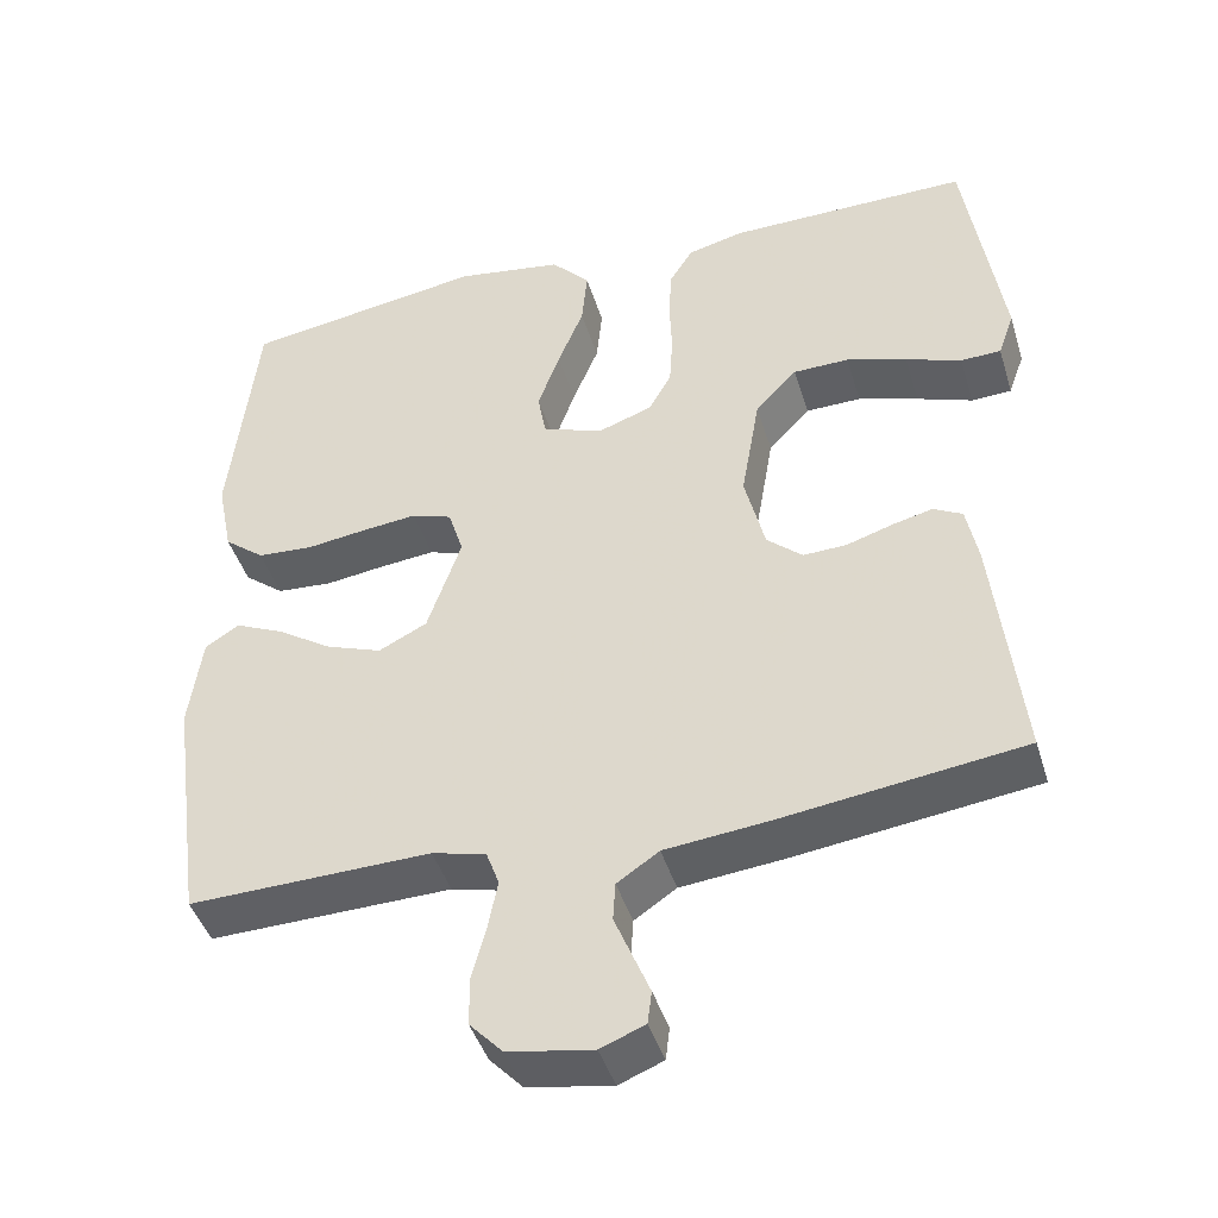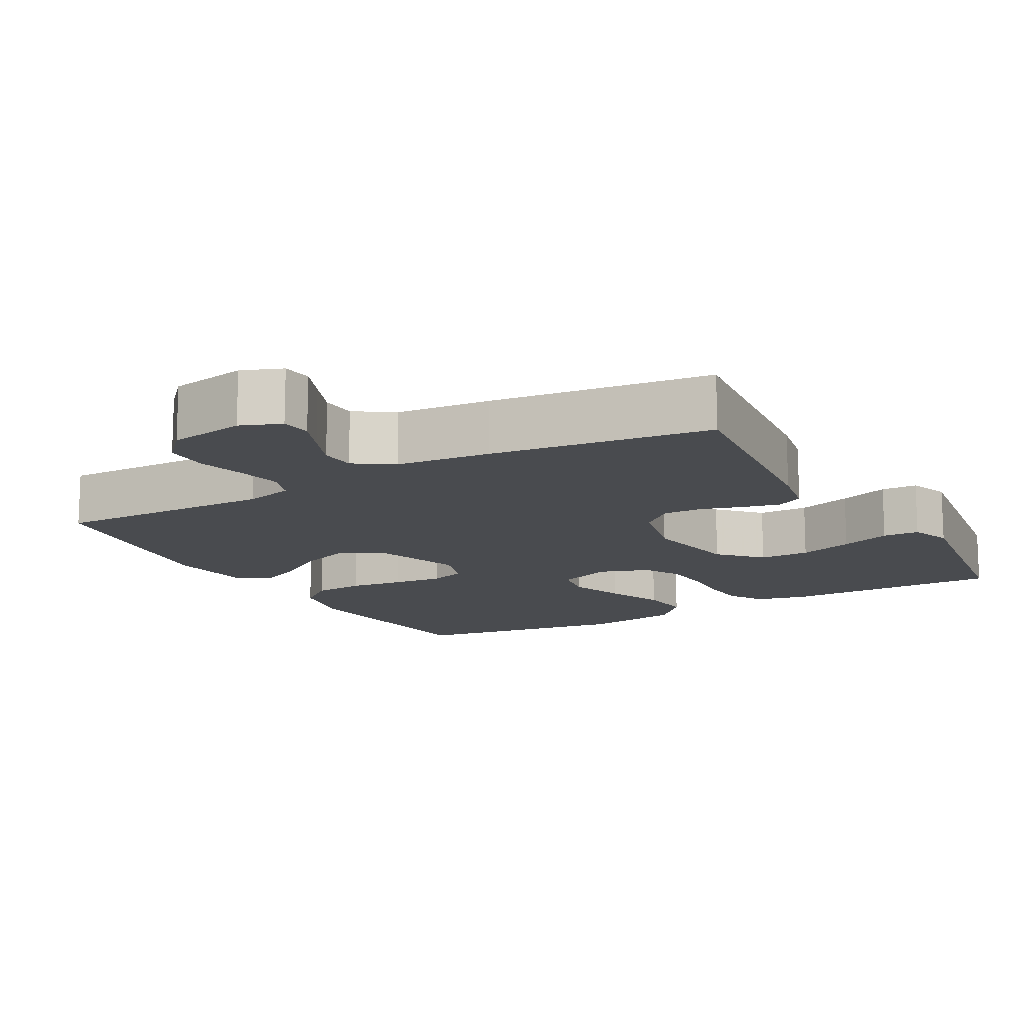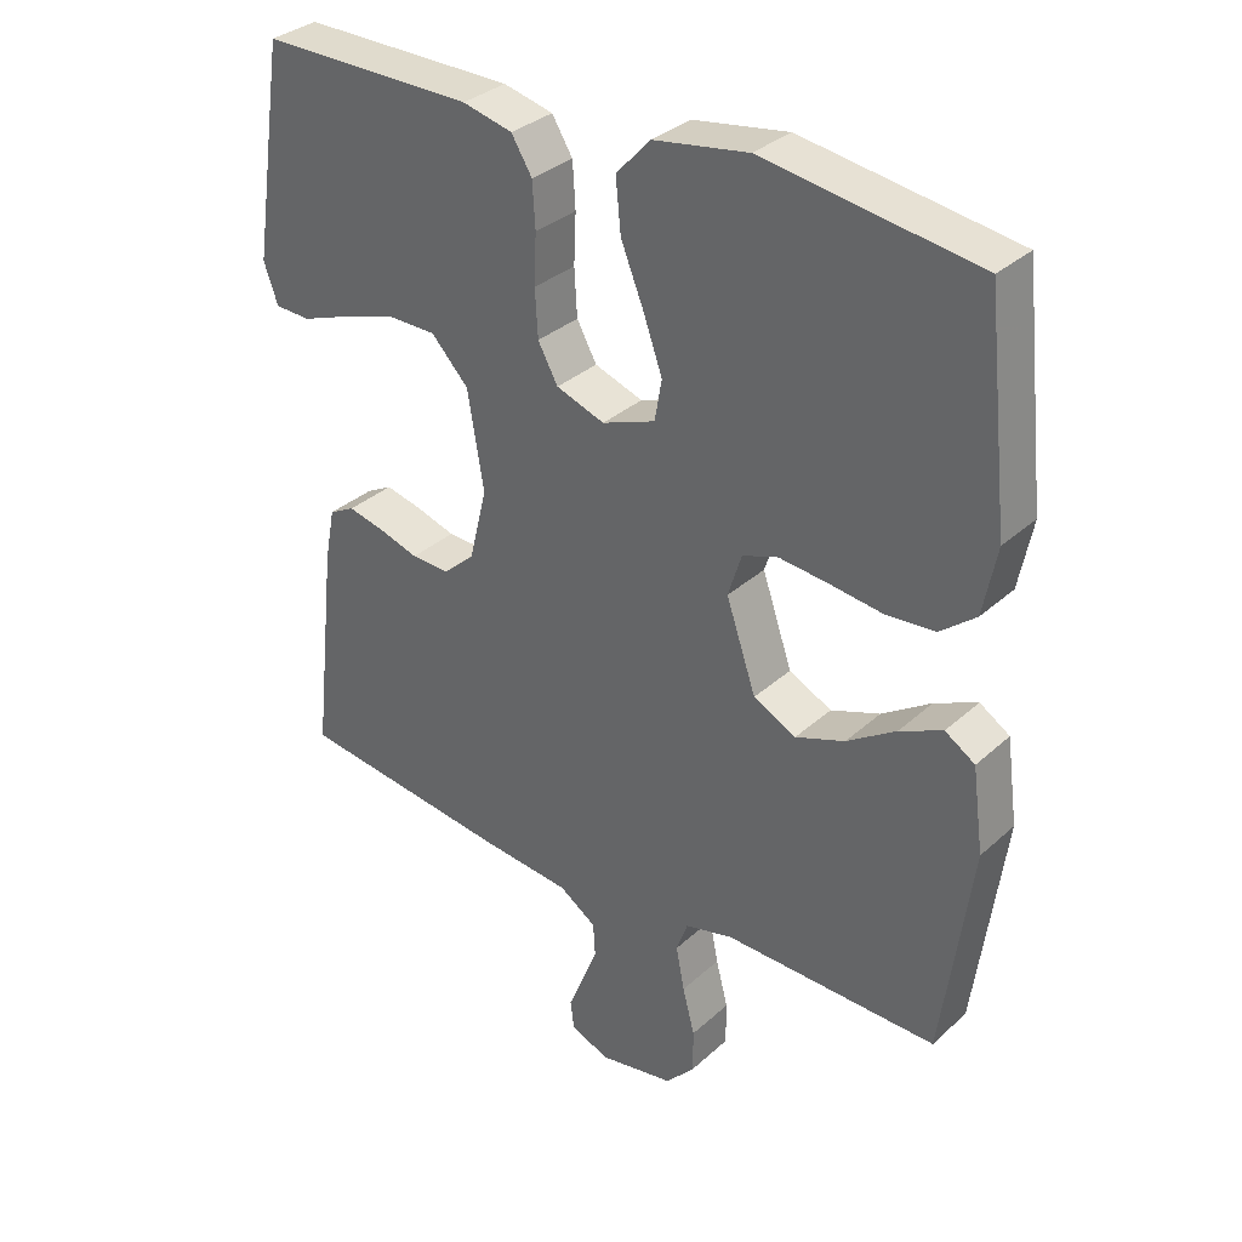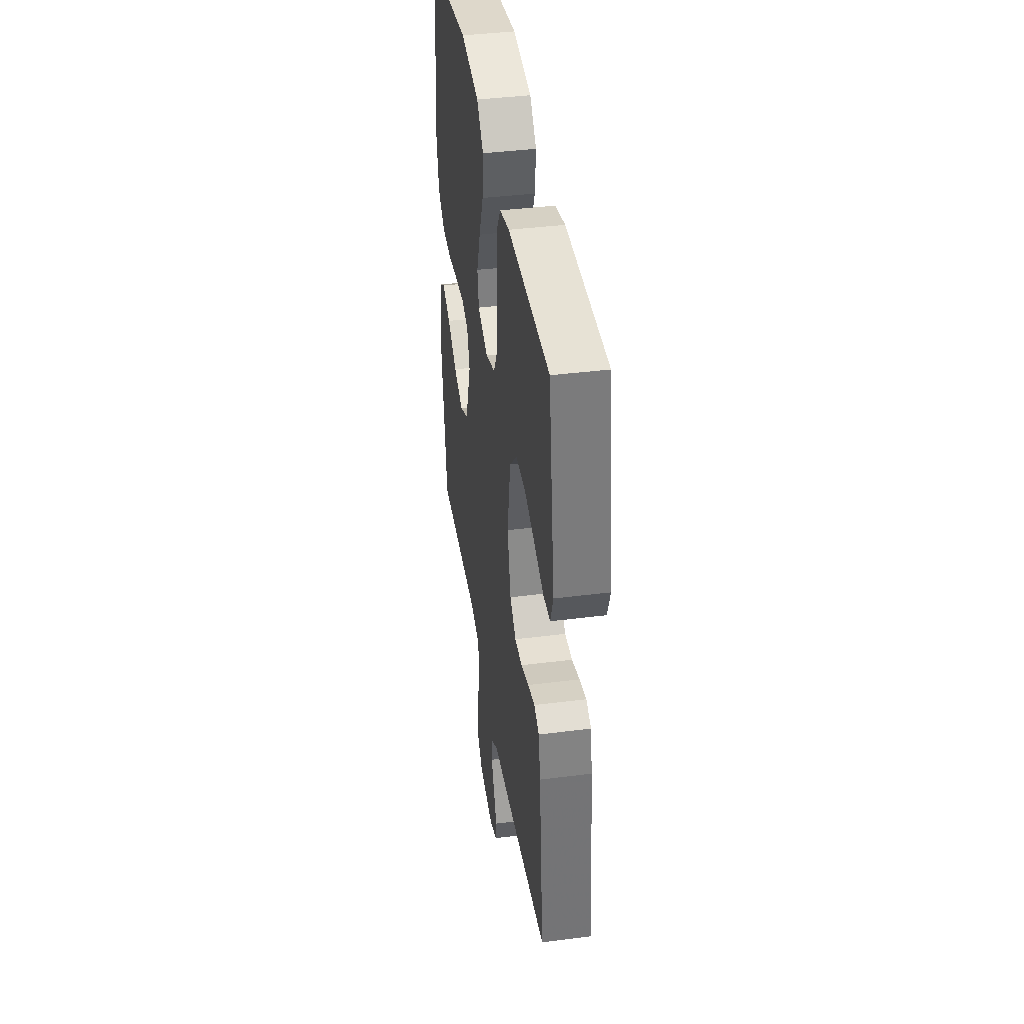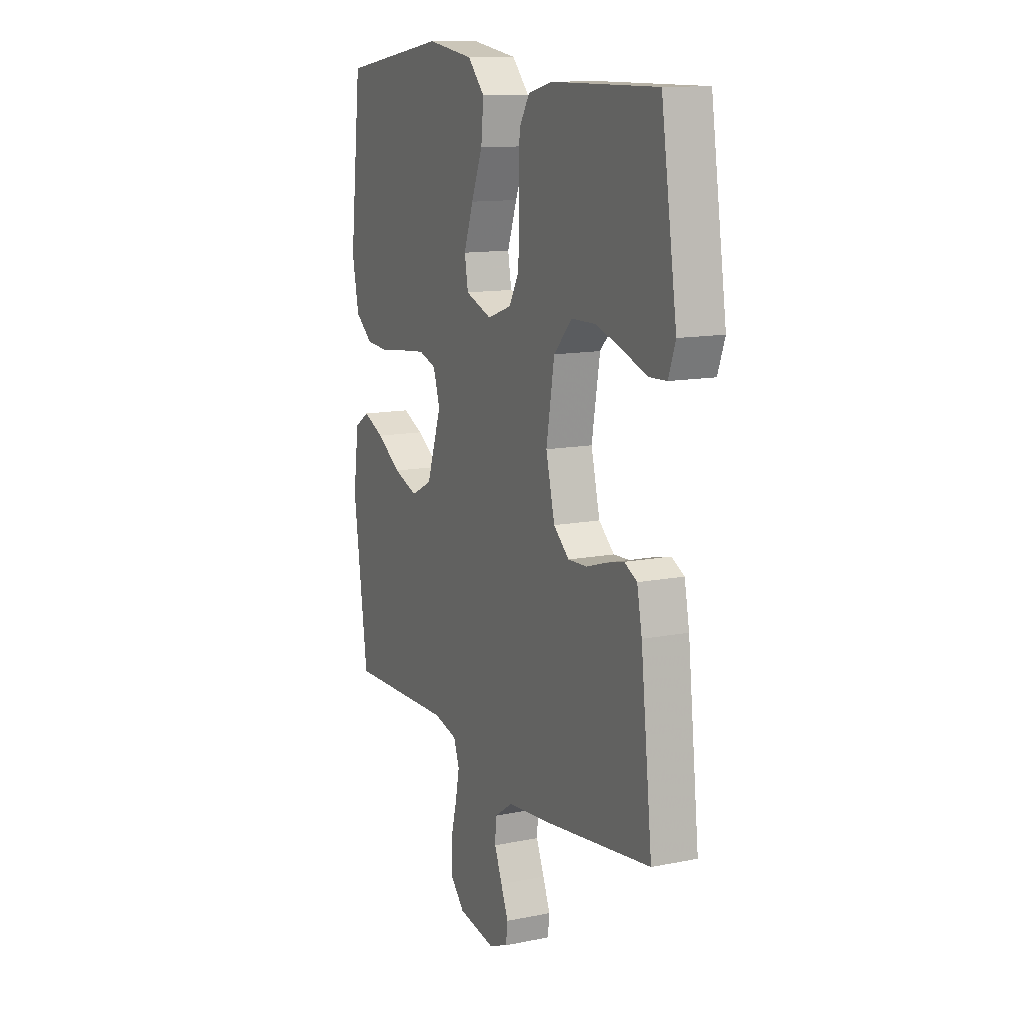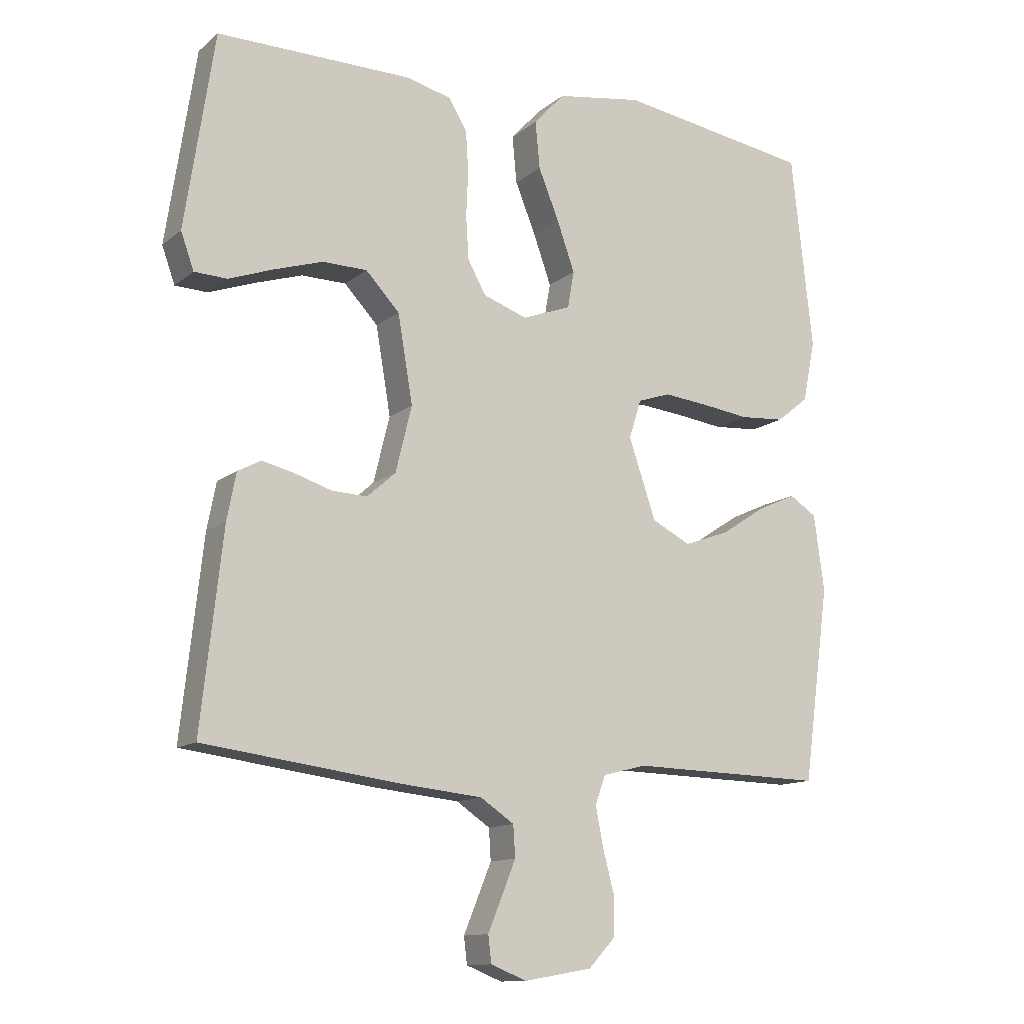
<metadata>
{"format":"obj","ext":"obj","renderer":"f3d","projection":"perspective","resolution":1024,"background":"white","views":[{"elev":-43.8,"azim":-163.3,"up":"+Z"},{"elev":-13.7,"azim":-150.5,"up":"+Y"},{"elev":32.9,"azim":39.1,"up":"+Z"},{"elev":40.6,"azim":-98.9,"up":"+Z"},{"elev":12.4,"azim":-115.3,"up":"+Z"},{"elev":-12.5,"azim":-29.9,"up":"+Z"}]}
</metadata>
<code>
v 0.5 0.07 -0.5
v 0.2 0.07 -0.493
v 0.133 0.07 -0.51
v 0.117 0.07 -0.554
v 0.129 0.07 -0.615
v 0.146 0.07 -0.68
v 0.146 0.07 -0.741
v 0.105 0.07 -0.785
v 0 0.07 -0.803
v -0.055 0.07 -0.781
v -0.06 0.07 -0.74
v -0.039 0.07 -0.689
v -0.017 0.07 -0.635
v -0.02 0.07 -0.587
v -0.072 0.07 -0.552
v -0.2 0.07 -0.539
v -0.5 0.07 -0.5
v -0.467 0.07 -0.2
v -0.453 0.07 -0.128
v -0.417 0.07 -0.109
v -0.367 0.07 -0.121
v -0.31 0.07 -0.139
v -0.256 0.07 -0.141
v -0.212 0.07 -0.102
v -0.187 0.07 0
v -0.21 0.07 0.135
v -0.262 0.07 0.19
v -0.331 0.07 0.191
v -0.406 0.07 0.167
v -0.475 0.07 0.142
v -0.525 0.07 0.144
v -0.545 0.07 0.2
v -0.5 0.07 0.5
v -0.2 0.07 0.498
v -0.13 0.07 0.481
v -0.101 0.07 0.434
v -0.097 0.07 0.371
v -0.1 0.07 0.301
v -0.096 0.07 0.235
v -0.068 0.07 0.184
v 0 0.07 0.16
v 0.075 0.07 0.188
v 0.085 0.07 0.245
v 0.058 0.07 0.321
v 0.026 0.07 0.4
v 0.019 0.07 0.473
v 0.067 0.07 0.525
v 0.2 0.07 0.546
v 0.5 0.07 0.5
v 0.533 0.07 0.2
v 0.514 0.07 0.105
v 0.464 0.07 0.065
v 0.395 0.07 0.06
v 0.32 0.07 0.07
v 0.252 0.07 0.077
v 0.202 0.07 0.06
v 0.183 0.07 0
v 0.225 0.07 -0.123
v 0.285 0.07 -0.153
v 0.354 0.07 -0.128
v 0.423 0.07 -0.083
v 0.483 0.07 -0.056
v 0.525 0.07 -0.083
v 0.541 0.07 -0.2
v 0.5 0 -0.5
v 0.2 0 -0.493
v 0.133 0 -0.51
v 0.117 0 -0.554
v 0.129 0 -0.615
v 0.146 0 -0.68
v 0.146 0 -0.741
v 0.105 0 -0.785
v 0 0 -0.803
v -0.055 0 -0.781
v -0.06 0 -0.74
v -0.039 0 -0.689
v -0.017 0 -0.635
v -0.02 0 -0.587
v -0.072 0 -0.552
v -0.2 0 -0.539
v -0.5 0 -0.5
v -0.467 0 -0.2
v -0.453 0 -0.128
v -0.417 0 -0.109
v -0.367 0 -0.121
v -0.31 0 -0.139
v -0.256 0 -0.141
v -0.212 0 -0.102
v -0.187 0 0
v -0.21 0 0.135
v -0.262 0 0.19
v -0.331 0 0.191
v -0.406 0 0.167
v -0.475 0 0.142
v -0.525 0 0.144
v -0.545 0 0.2
v -0.5 0 0.5
v -0.2 0 0.498
v -0.13 0 0.481
v -0.101 0 0.434
v -0.097 0 0.371
v -0.1 0 0.301
v -0.096 0 0.235
v -0.068 0 0.184
v 0 0 0.16
v 0.075 0 0.188
v 0.085 0 0.245
v 0.058 0 0.321
v 0.026 0 0.4
v 0.019 0 0.473
v 0.067 0 0.525
v 0.2 0 0.546
v 0.5 0 0.5
v 0.533 0 0.2
v 0.514 0 0.105
v 0.464 0 0.065
v 0.395 0 0.06
v 0.32 0 0.07
v 0.252 0 0.077
v 0.202 0 0.06
v 0.183 0 0
v 0.225 0 -0.123
v 0.285 0 -0.153
v 0.354 0 -0.128
v 0.423 0 -0.083
v 0.483 0 -0.056
v 0.525 0 -0.083
v 0.541 0 -0.2
f 64 1 2
f 63 64 2
f 62 63 2
f 61 62 2
f 60 61 2
f 59 60 2 3
f 58 59 3
f 57 58 3 4
f 52 53 54
f 51 52 54
f 50 51 54
f 49 50 54
f 48 49 54
f 47 48 54
f 46 47 54
f 45 46 54
f 44 45 54
f 43 44 54 55
f 42 43 55 56
f 36 37 38
f 35 36 38
f 34 35 38
f 33 34 38
f 32 33 38
f 31 32 38
f 30 31 38
f 29 30 38
f 28 29 38
f 27 28 38 39
f 26 27 39 40
f 20 21 22
f 19 20 22
f 18 19 22
f 17 18 22
f 16 17 22
f 15 16 22
f 14 15 22 23
f 10 11 12
f 9 10 12
f 8 9 12
f 7 8 12
f 6 7 12
f 5 6 12
f 4 5 12 13
f 57 4 13 14
f 56 57 14
f 42 56 14
f 41 42 14
f 40 41 14
f 26 40 14
f 25 26 14
f 14 23 24
f 14 24 25
f 66 65 128
f 66 128 127
f 66 127 126
f 66 126 125
f 66 125 124
f 67 66 124 123
f 67 123 122
f 68 67 122 121
f 118 117 116
f 118 116 115
f 118 115 114
f 118 114 113
f 118 113 112
f 118 112 111
f 118 111 110
f 118 110 109
f 118 109 108
f 119 118 108 107
f 120 119 107 106
f 102 101 100
f 102 100 99
f 102 99 98
f 102 98 97
f 102 97 96
f 102 96 95
f 102 95 94
f 102 94 93
f 102 93 92
f 103 102 92 91
f 104 103 91 90
f 86 85 84
f 86 84 83
f 86 83 82
f 86 82 81
f 86 81 80
f 86 80 79
f 87 86 79 78
f 76 75 74
f 76 74 73
f 76 73 72
f 76 72 71
f 76 71 70
f 76 70 69
f 77 76 69 68
f 78 77 68 121
f 78 121 120
f 78 120 106
f 78 106 105
f 78 105 104
f 78 104 90
f 78 90 89
f 88 87 78
f 89 88 78
f 1 65 66 2
f 2 66 67 3
f 3 67 68 4
f 4 68 69 5
f 5 69 70 6
f 6 70 71 7
f 7 71 72 8
f 8 72 73 9
f 9 73 74 10
f 10 74 75 11
f 11 75 76 12
f 12 76 77 13
f 13 77 78 14
f 14 78 79 15
f 15 79 80 16
f 16 80 81 17
f 17 81 82 18
f 18 82 83 19
f 19 83 84 20
f 20 84 85 21
f 21 85 86 22
f 22 86 87 23
f 23 87 88 24
f 24 88 89 25
f 25 89 90 26
f 26 90 91 27
f 27 91 92 28
f 28 92 93 29
f 29 93 94 30
f 30 94 95 31
f 31 95 96 32
f 32 96 97 33
f 33 97 98 34
f 34 98 99 35
f 35 99 100 36
f 36 100 101 37
f 37 101 102 38
f 38 102 103 39
f 39 103 104 40
f 40 104 105 41
f 41 105 106 42
f 42 106 107 43
f 43 107 108 44
f 44 108 109 45
f 45 109 110 46
f 46 110 111 47
f 47 111 112 48
f 48 112 113 49
f 49 113 114 50
f 50 114 115 51
f 51 115 116 52
f 52 116 117 53
f 53 117 118 54
f 54 118 119 55
f 55 119 120 56
f 56 120 121 57
f 57 121 122 58
f 58 122 123 59
f 59 123 124 60
f 60 124 125 61
f 61 125 126 62
f 62 126 127 63
f 63 127 128 64
f 64 128 65 1

</code>
